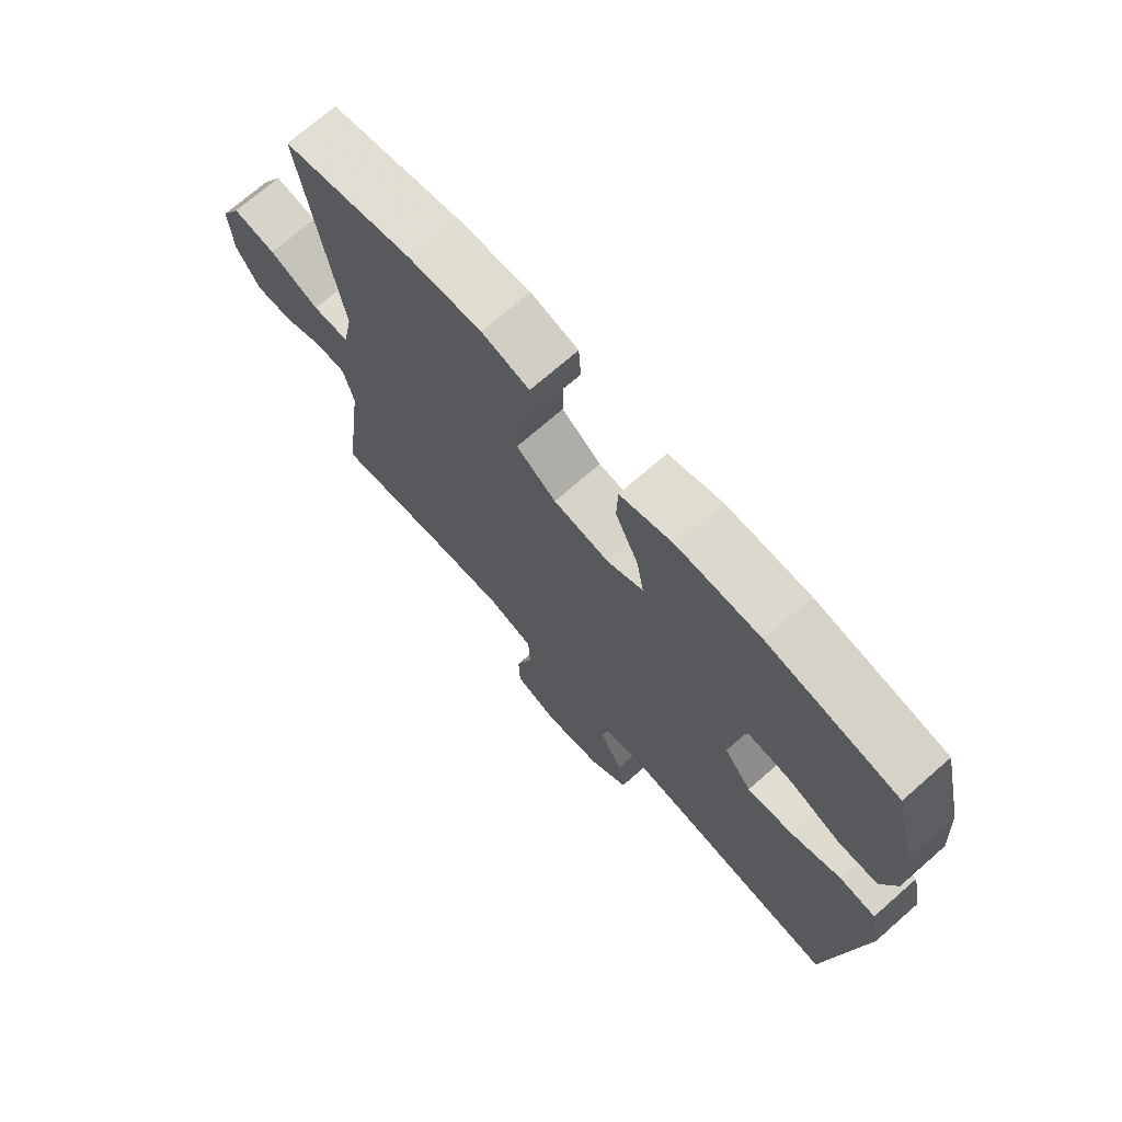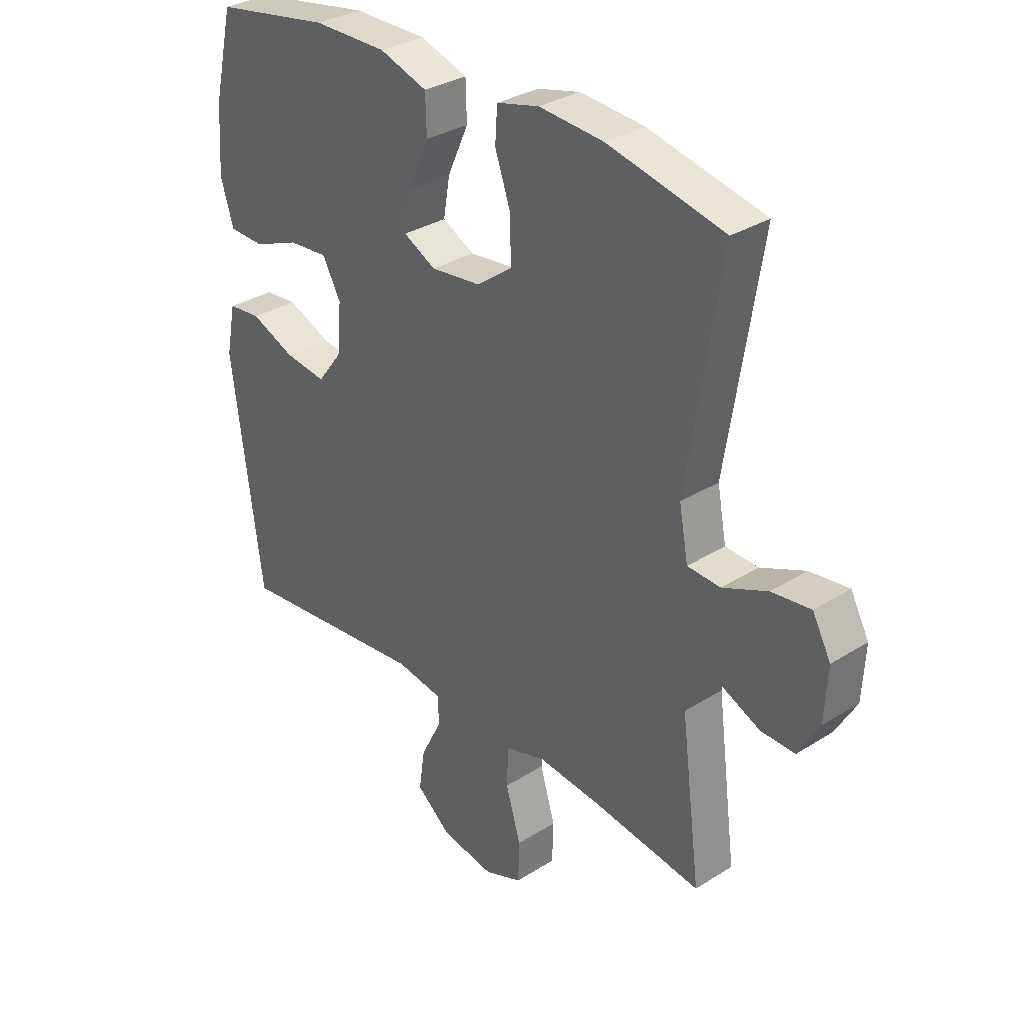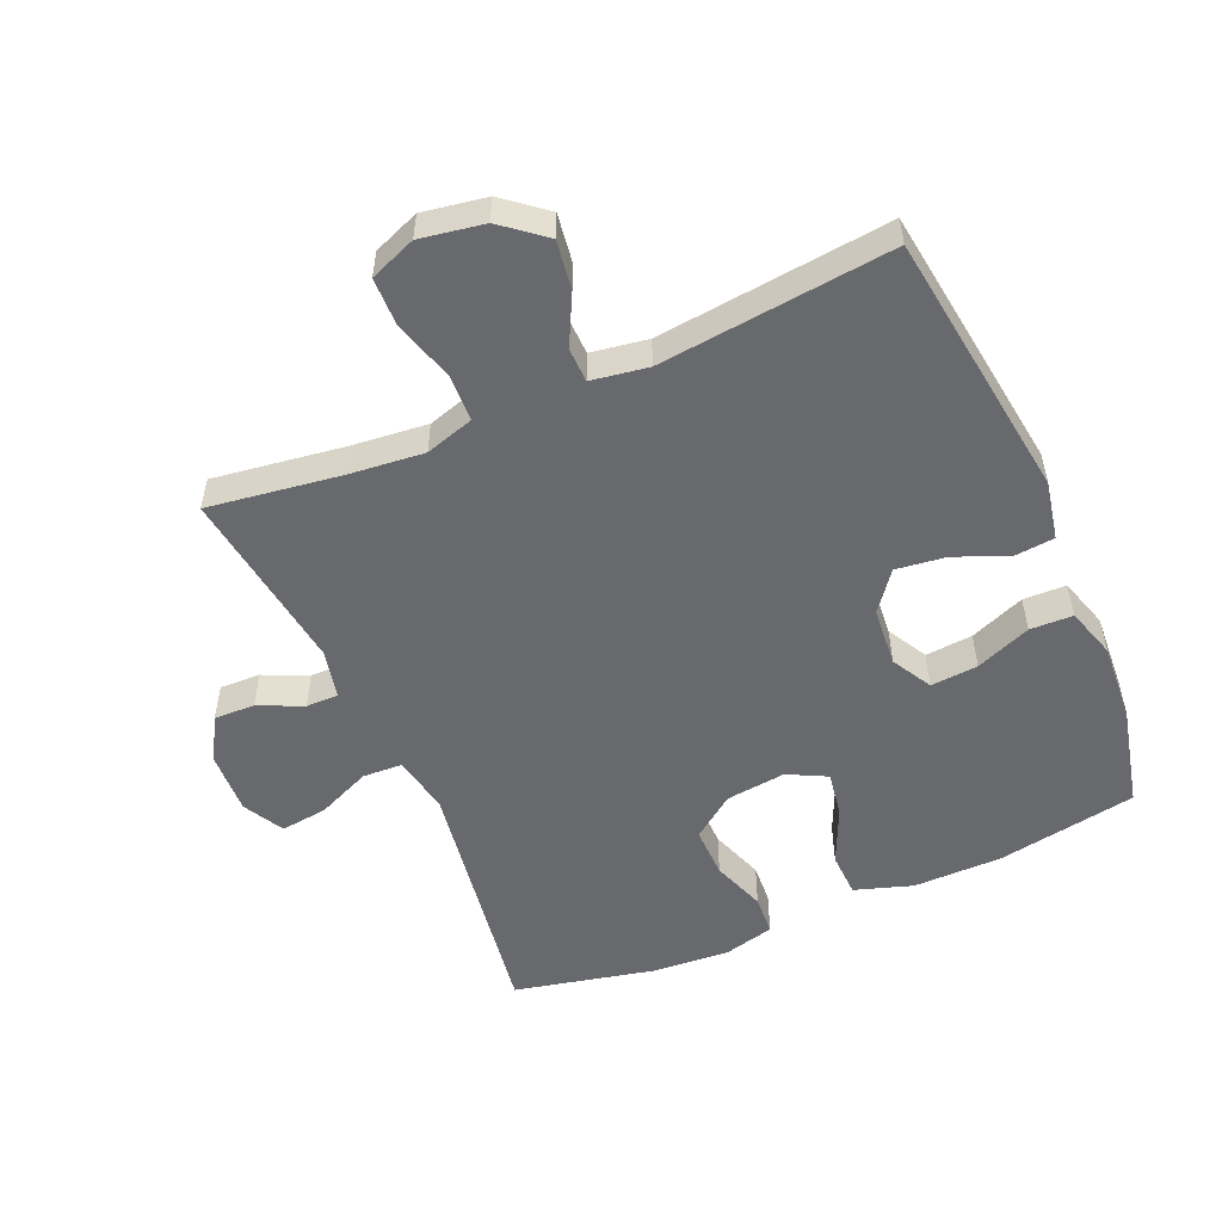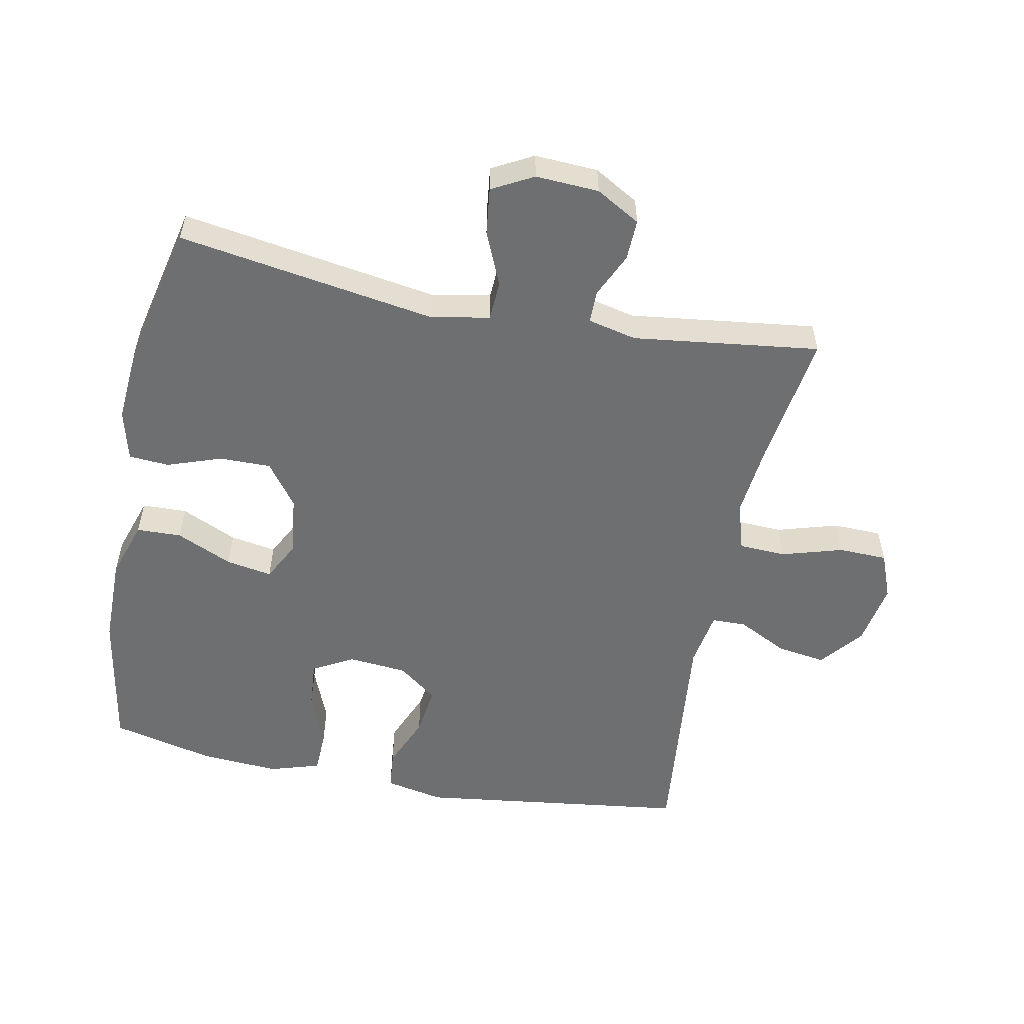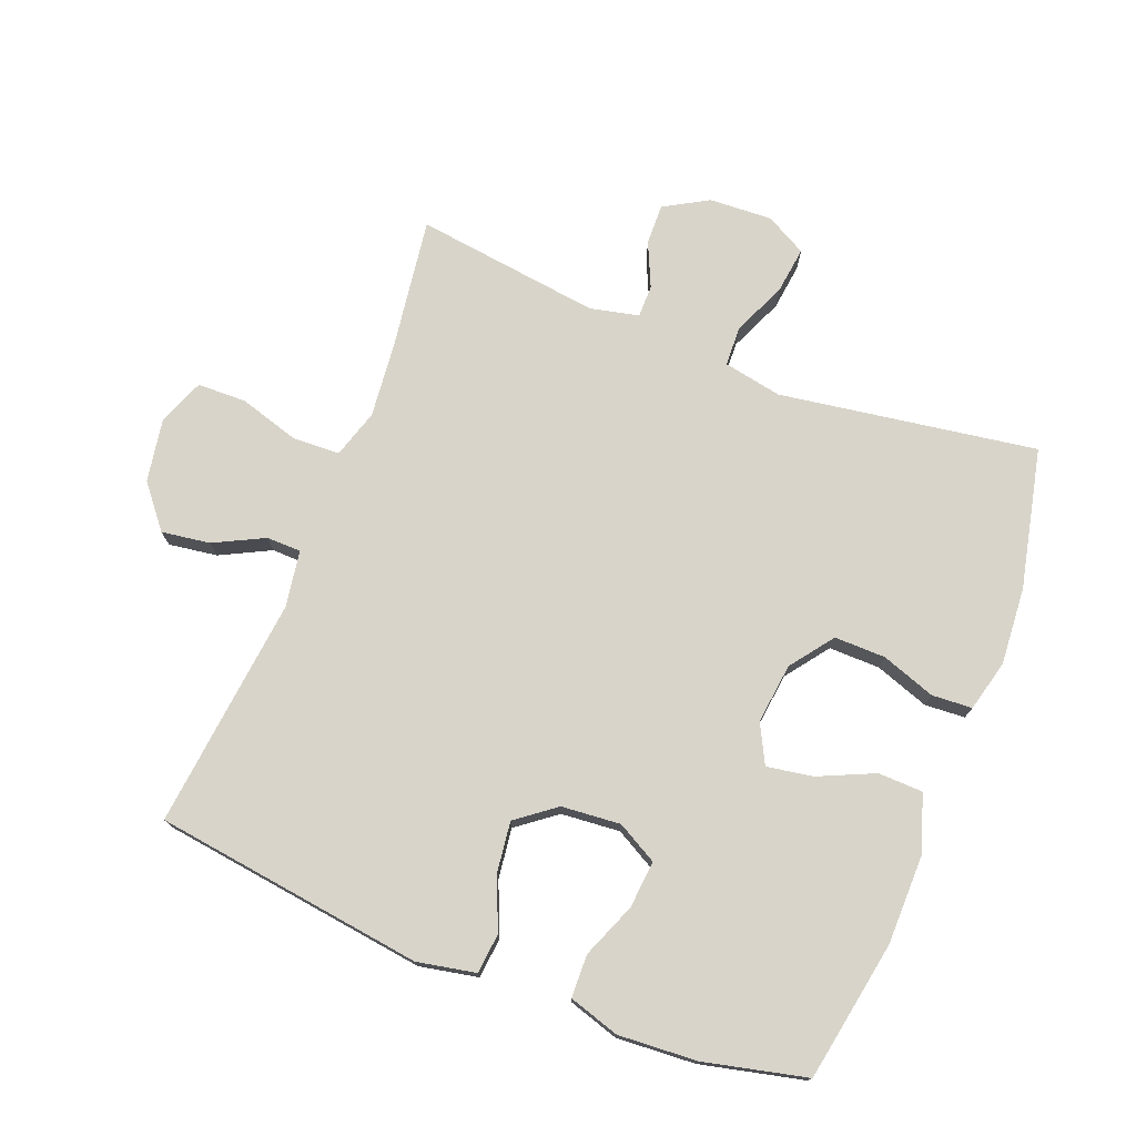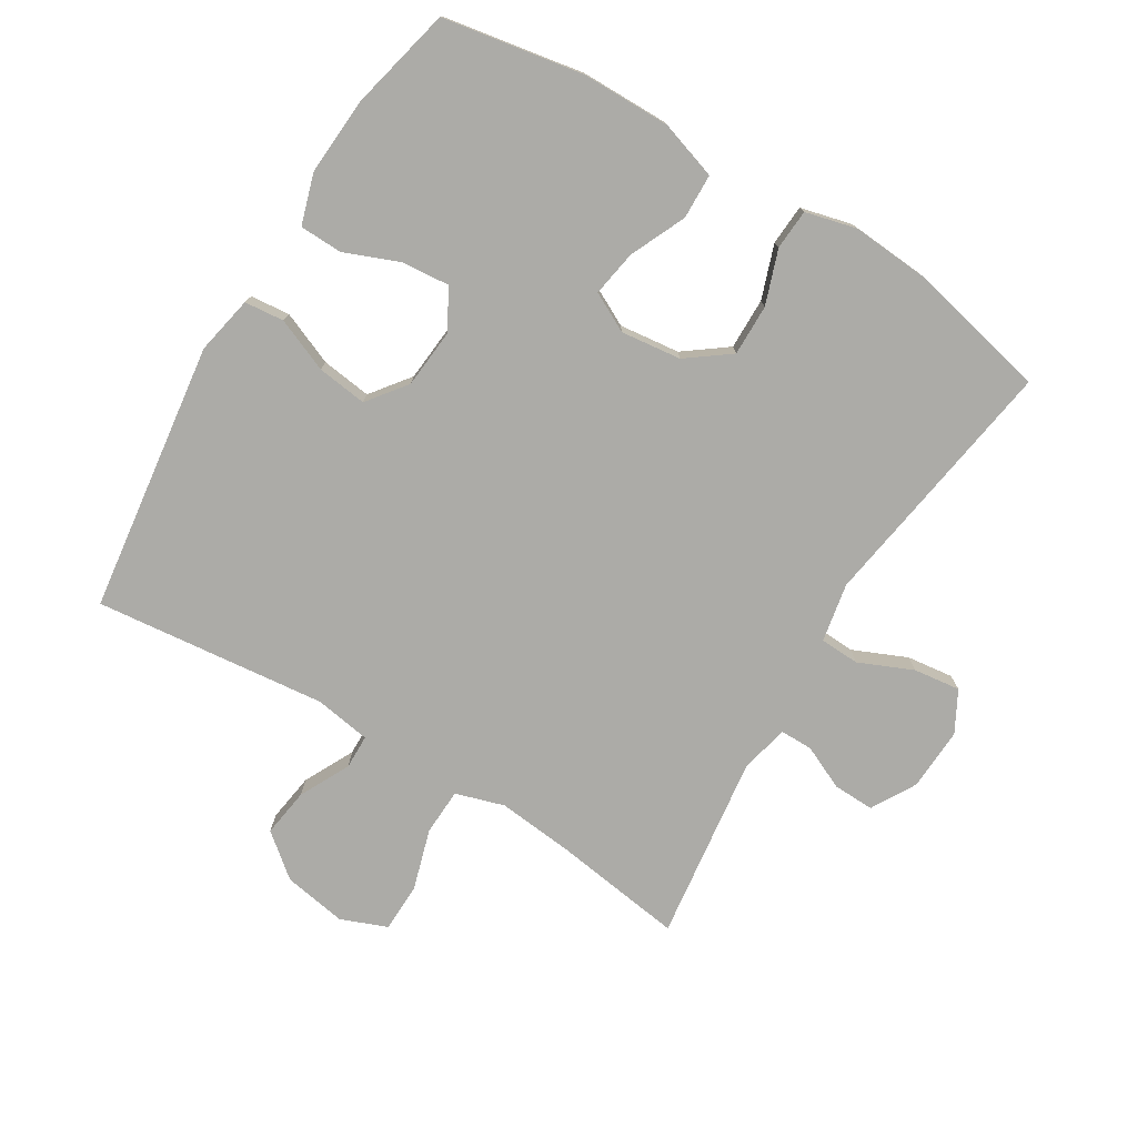
<metadata>
{"format":"obj","ext":"obj","renderer":"f3d","projection":"perspective","resolution":1024,"background":"white","views":[{"elev":71.9,"azim":-131.2,"up":"+Z"},{"elev":32.1,"azim":48.5,"up":"+Z"},{"elev":-52.8,"azim":-156.4,"up":"+Y"},{"elev":-54.6,"azim":78.7,"up":"+Y"},{"elev":75.0,"azim":-68.5,"up":"+Y"},{"elev":-76.3,"azim":-31.3,"up":"+Y"}]}
</metadata>
<code>
v 0.5 0.07 -0.5
v 0.298 0.07 -0.471
v 0.181 0.07 -0.459
v 0.106 0.07 -0.482
v 0.103 0.07 -0.554
v 0.131 0.07 -0.648
v 0.129 0.07 -0.723
v 0.058 0.07 -0.751
v -0.04 0.07 -0.734
v -0.105 0.07 -0.681
v -0.094 0.07 -0.606
v -0.055 0.07 -0.529
v -0.056 0.07 -0.476
v -0.143 0.07 -0.462
v -0.5 0.07 -0.5
v -0.555 0.07 -0.084
v -0.537 0.07 0.006
v -0.476 0.07 0.012
v -0.394 0.07 -0.022
v -0.317 0.07 -0.032
v -0.271 0.07 0.028
v -0.263 0.07 0.119
v -0.297 0.07 0.181
v -0.37 0.07 0.175
v -0.455 0.07 0.141
v -0.521 0.07 0.143
v -0.545 0.07 0.221
v -0.537 0.07 0.342
v -0.5 0.07 0.5
v -0.284 0.07 0.538
v -0.147 0.07 0.539
v -0.058 0.07 0.51
v -0.056 0.07 0.441
v -0.095 0.07 0.355
v -0.107 0.07 0.284
v -0.047 0.07 0.253
v 0.046 0.07 0.264
v 0.112 0.07 0.313
v 0.111 0.07 0.392
v 0.082 0.07 0.475
v 0.086 0.07 0.537
v 0.165 0.07 0.557
v 0.285 0.07 0.548
v 0.5 0.07 0.5
v 0.438 0.07 0.104
v 0.455 0.07 0.014
v 0.516 0.07 0.011
v 0.599 0.07 0.047
v 0.671 0.07 0.056
v 0.705 0.07 -0.007
v 0.7 0.07 -0.104
v 0.661 0.07 -0.172
v 0.598 0.07 -0.17
v 0.53 0.07 -0.139
v 0.48 0.07 -0.139
v 0.463 0.07 -0.214
v 0.5 0 -0.5
v 0.298 0 -0.471
v 0.181 0 -0.459
v 0.106 0 -0.482
v 0.103 0 -0.554
v 0.131 0 -0.648
v 0.129 0 -0.723
v 0.058 0 -0.751
v -0.04 0 -0.734
v -0.105 0 -0.681
v -0.094 0 -0.606
v -0.055 0 -0.529
v -0.056 0 -0.476
v -0.143 0 -0.462
v -0.5 0 -0.5
v -0.555 0 -0.084
v -0.537 0 0.006
v -0.476 0 0.012
v -0.394 0 -0.022
v -0.317 0 -0.032
v -0.271 0 0.028
v -0.263 0 0.119
v -0.297 0 0.181
v -0.37 0 0.175
v -0.455 0 0.141
v -0.521 0 0.143
v -0.545 0 0.221
v -0.537 0 0.342
v -0.5 0 0.5
v -0.284 0 0.538
v -0.147 0 0.539
v -0.058 0 0.51
v -0.056 0 0.441
v -0.095 0 0.355
v -0.107 0 0.284
v -0.047 0 0.253
v 0.046 0 0.264
v 0.112 0 0.313
v 0.111 0 0.392
v 0.082 0 0.475
v 0.086 0 0.537
v 0.165 0 0.557
v 0.285 0 0.548
v 0.5 0 0.5
v 0.438 0 0.104
v 0.455 0 0.014
v 0.516 0 0.011
v 0.599 0 0.047
v 0.671 0 0.056
v 0.705 0 -0.007
v 0.7 0 -0.104
v 0.661 0 -0.172
v 0.598 0 -0.17
v 0.53 0 -0.139
v 0.48 0 -0.139
v 0.463 0 -0.214
f 52 53 54
f 51 52 54
f 50 51 54
f 49 50 54
f 48 49 54
f 47 48 54
f 46 47 54 55
f 45 46 55 56
f 43 44 45
f 42 43 45
f 41 42 45
f 40 41 45
f 39 40 45
f 38 39 45 56
f 32 33 34
f 31 32 34
f 30 31 34
f 29 30 34
f 28 29 34
f 27 28 34
f 26 27 34
f 25 26 34
f 24 25 34
f 23 24 34 35
f 22 23 35 36
f 17 18 19
f 16 17 19
f 15 16 19
f 14 15 19
f 13 14 19 20
f 10 11 12
f 9 10 12
f 8 9 12
f 7 8 12
f 6 7 12
f 5 6 12
f 4 5 12 13
f 13 20 21
f 4 13 21
f 3 4 21
f 56 1 2
f 38 56 2
f 37 38 2
f 22 36 37
f 21 22 37
f 3 21 37
f 2 3 37
f 110 109 108
f 110 108 107
f 110 107 106
f 110 106 105
f 110 105 104
f 110 104 103
f 111 110 103 102
f 112 111 102 101
f 101 100 99
f 101 99 98
f 101 98 97
f 101 97 96
f 101 96 95
f 112 101 95 94
f 90 89 88
f 90 88 87
f 90 87 86
f 90 86 85
f 90 85 84
f 90 84 83
f 90 83 82
f 90 82 81
f 90 81 80
f 91 90 80 79
f 92 91 79 78
f 75 74 73
f 75 73 72
f 75 72 71
f 75 71 70
f 76 75 70 69
f 68 67 66
f 68 66 65
f 68 65 64
f 68 64 63
f 68 63 62
f 68 62 61
f 69 68 61 60
f 77 76 69
f 77 69 60
f 77 60 59
f 58 57 112
f 58 112 94
f 58 94 93
f 93 92 78
f 93 78 77
f 93 77 59
f 93 59 58
f 1 57 58 2
f 2 58 59 3
f 3 59 60 4
f 4 60 61 5
f 5 61 62 6
f 6 62 63 7
f 7 63 64 8
f 8 64 65 9
f 9 65 66 10
f 10 66 67 11
f 11 67 68 12
f 12 68 69 13
f 13 69 70 14
f 14 70 71 15
f 15 71 72 16
f 16 72 73 17
f 17 73 74 18
f 18 74 75 19
f 19 75 76 20
f 20 76 77 21
f 21 77 78 22
f 22 78 79 23
f 23 79 80 24
f 24 80 81 25
f 25 81 82 26
f 26 82 83 27
f 27 83 84 28
f 28 84 85 29
f 29 85 86 30
f 30 86 87 31
f 31 87 88 32
f 32 88 89 33
f 33 89 90 34
f 34 90 91 35
f 35 91 92 36
f 36 92 93 37
f 37 93 94 38
f 38 94 95 39
f 39 95 96 40
f 40 96 97 41
f 41 97 98 42
f 42 98 99 43
f 43 99 100 44
f 44 100 101 45
f 45 101 102 46
f 46 102 103 47
f 47 103 104 48
f 48 104 105 49
f 49 105 106 50
f 50 106 107 51
f 51 107 108 52
f 52 108 109 53
f 53 109 110 54
f 54 110 111 55
f 55 111 112 56
f 56 112 57 1

</code>
